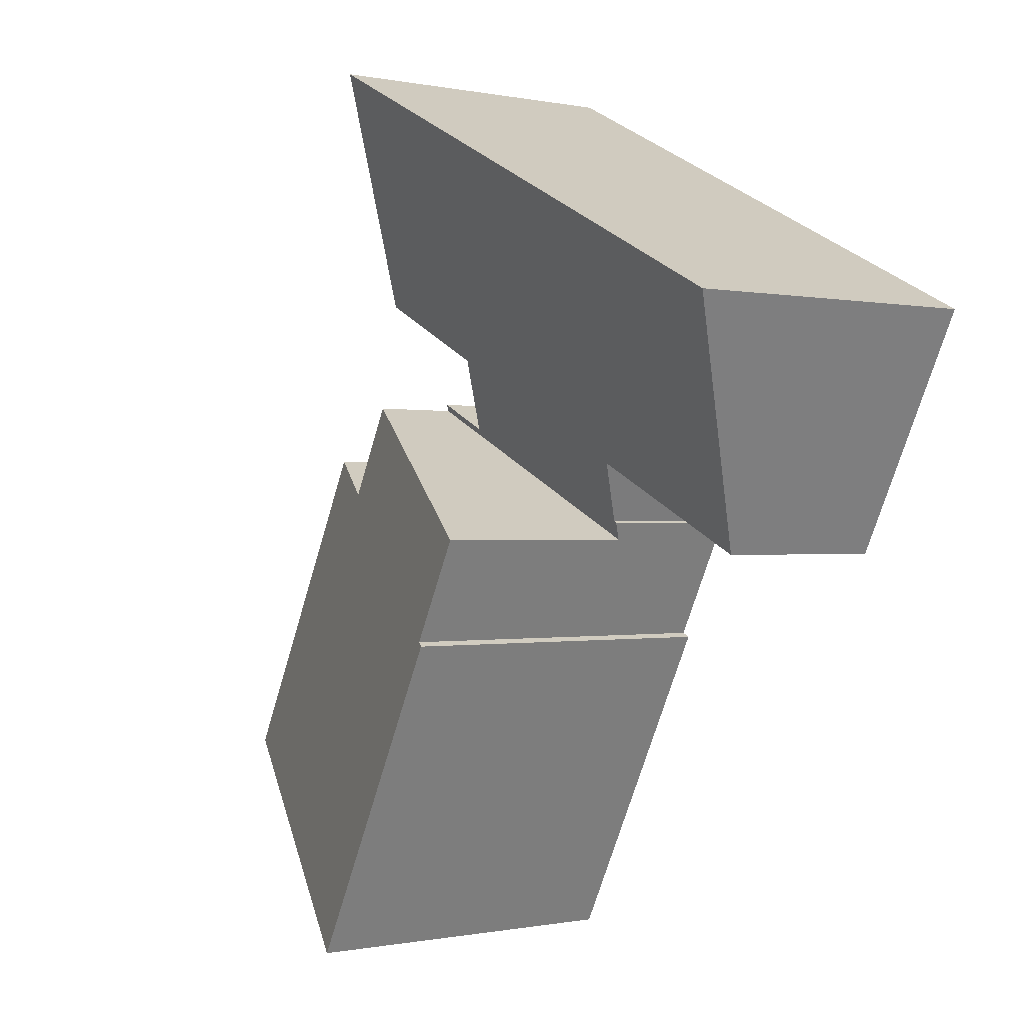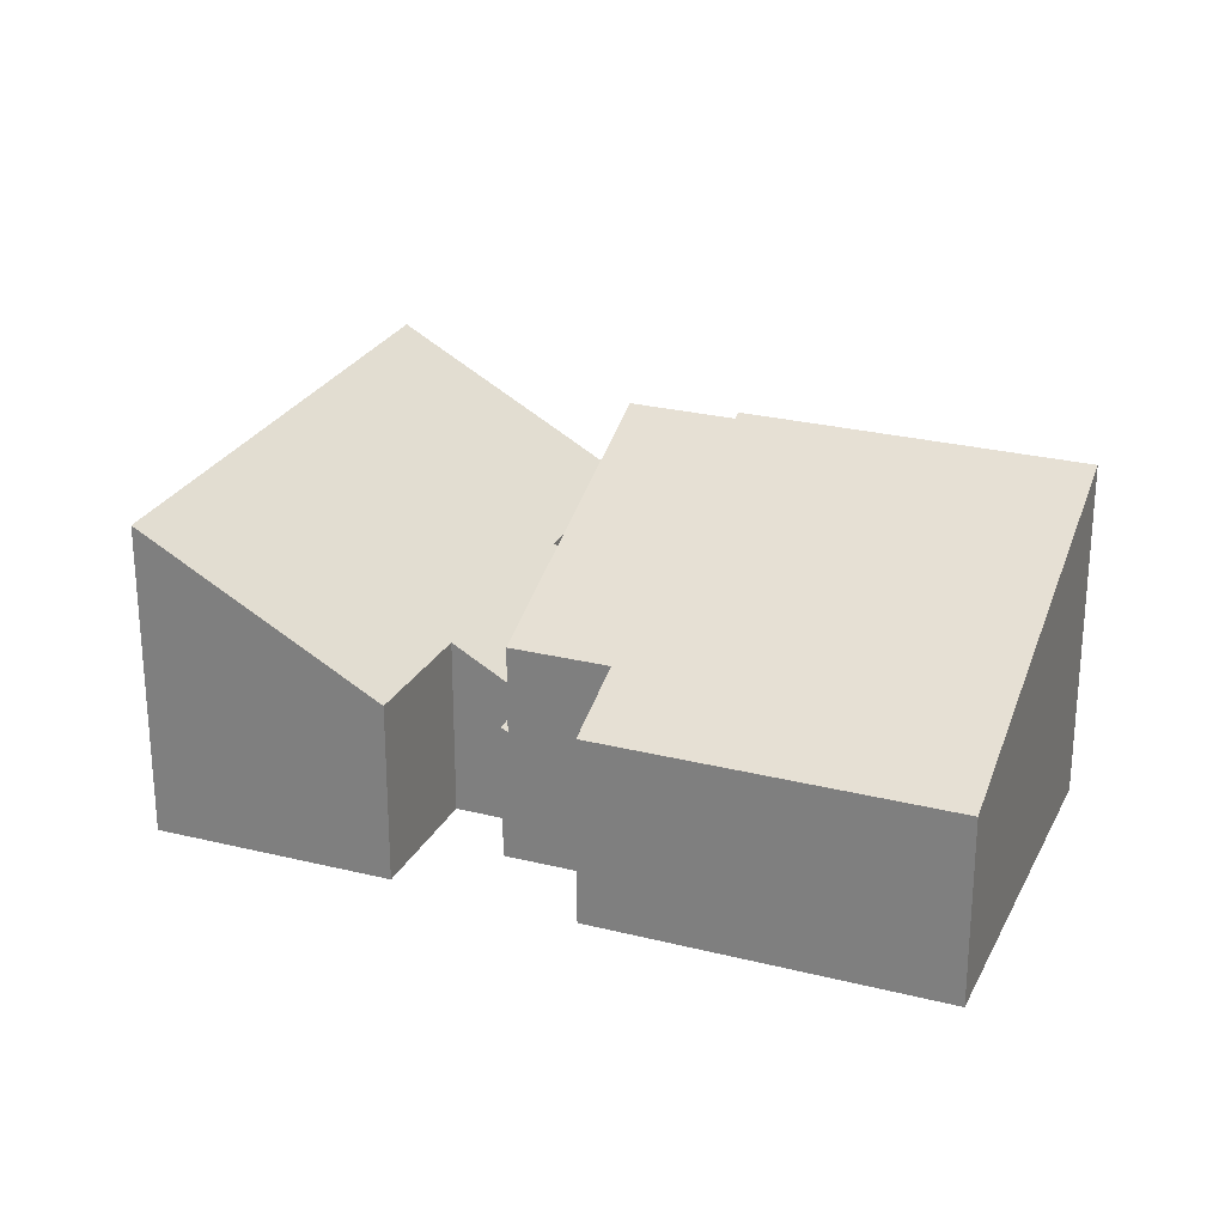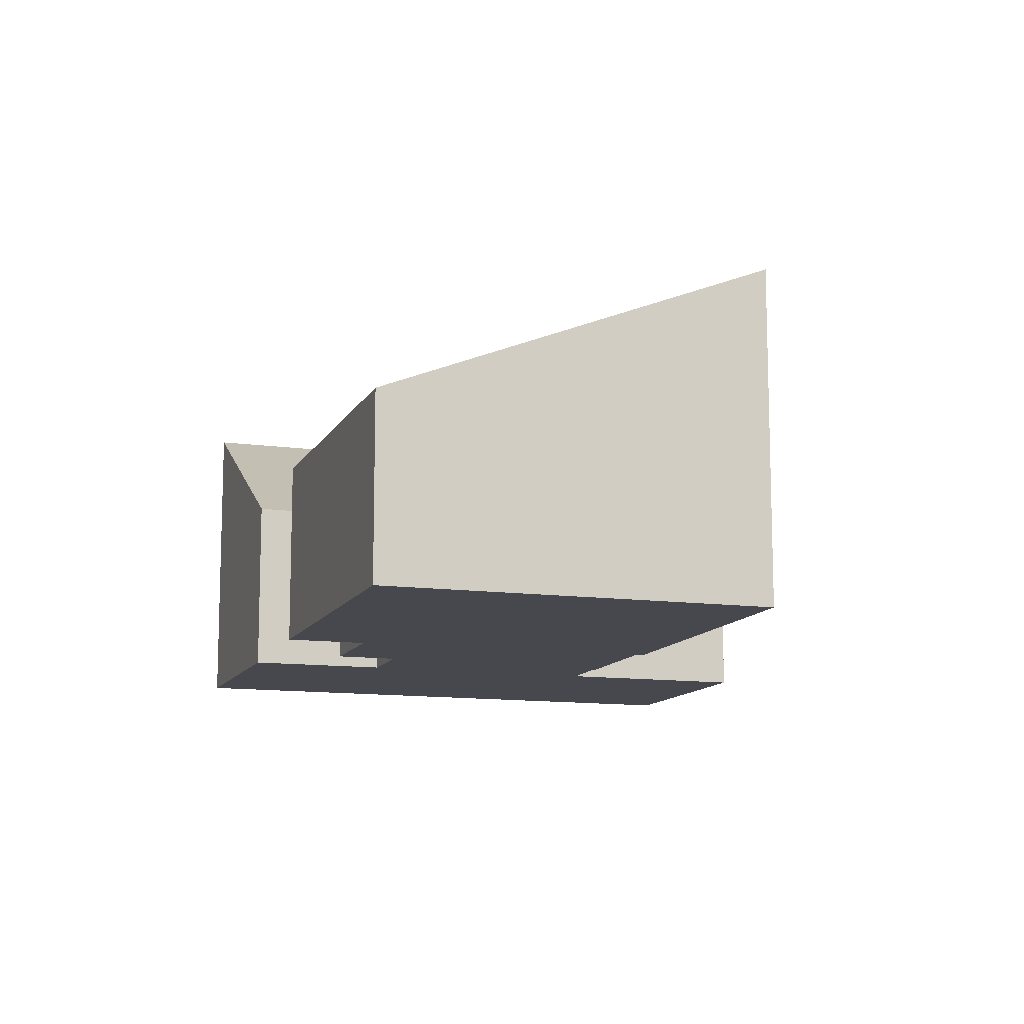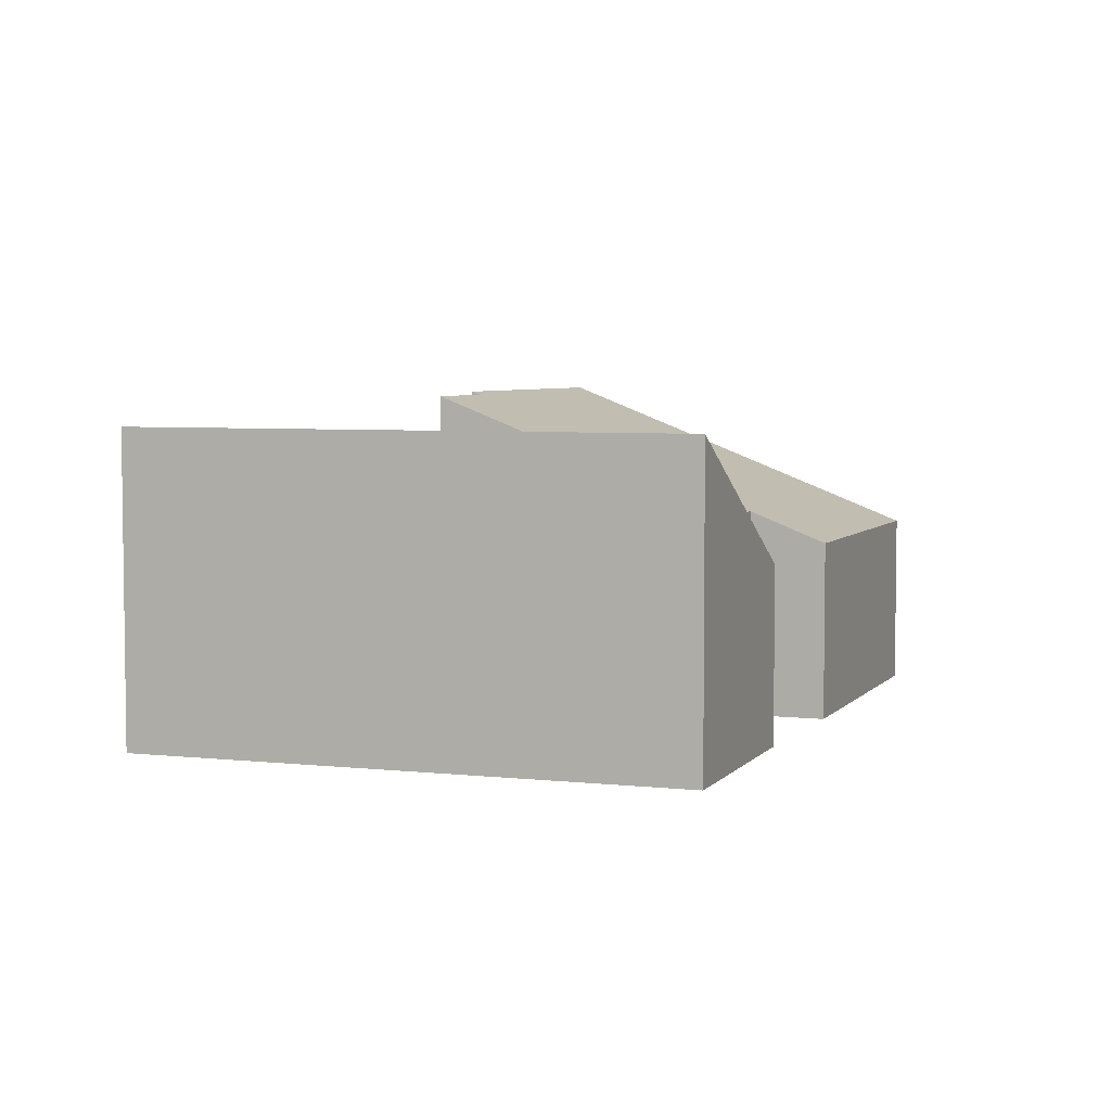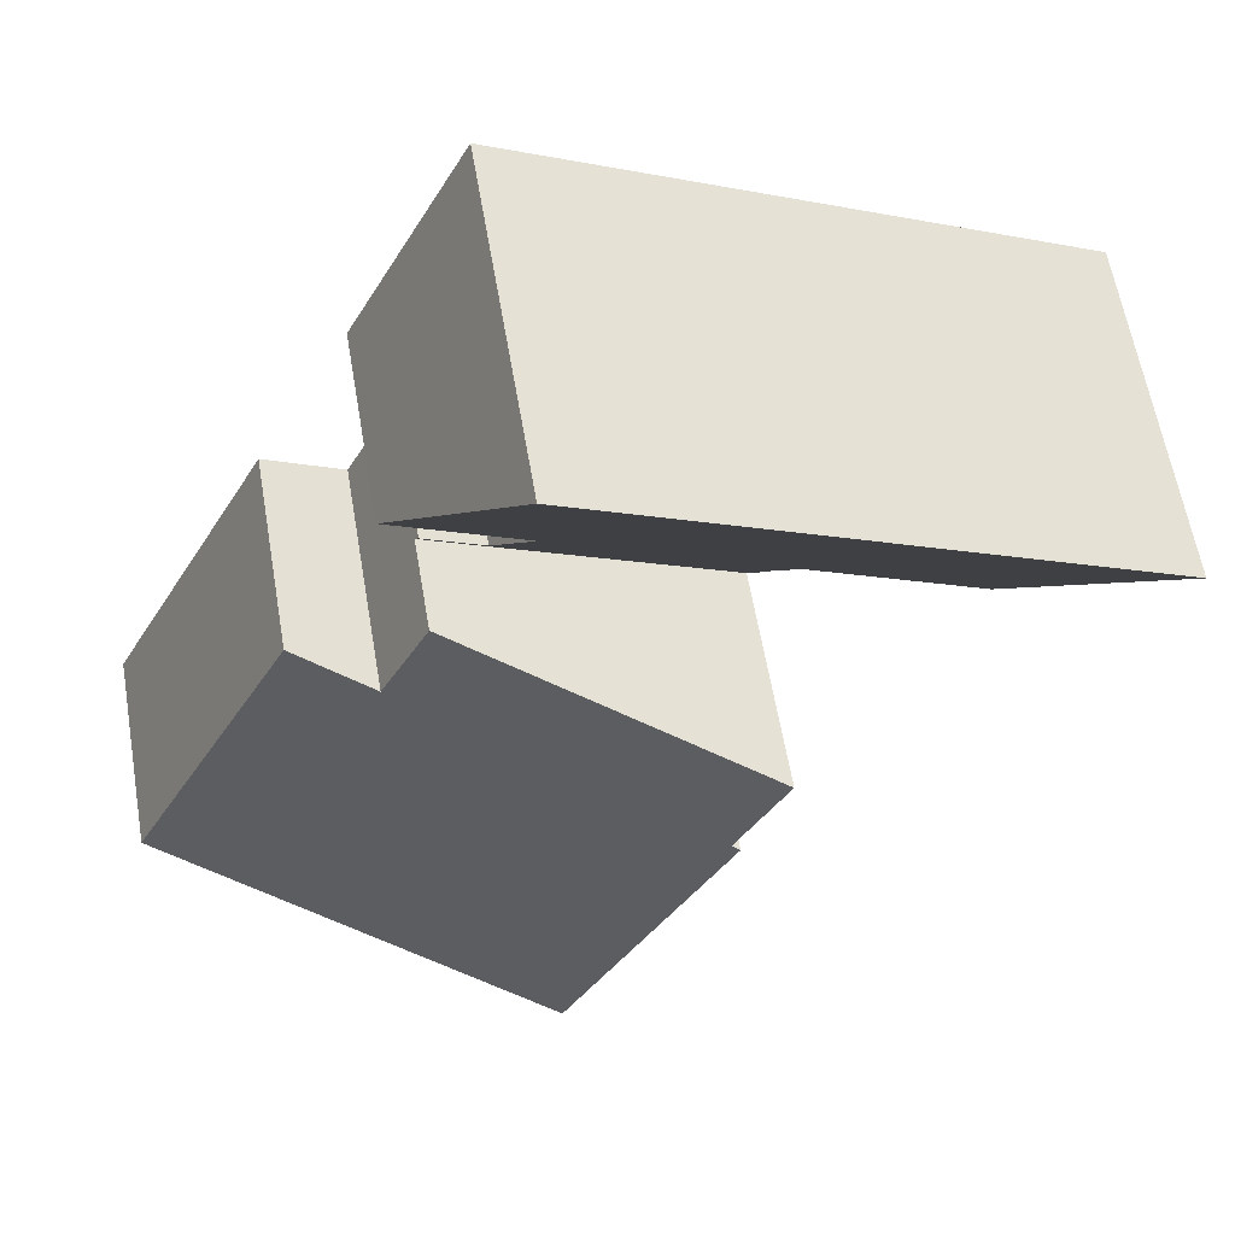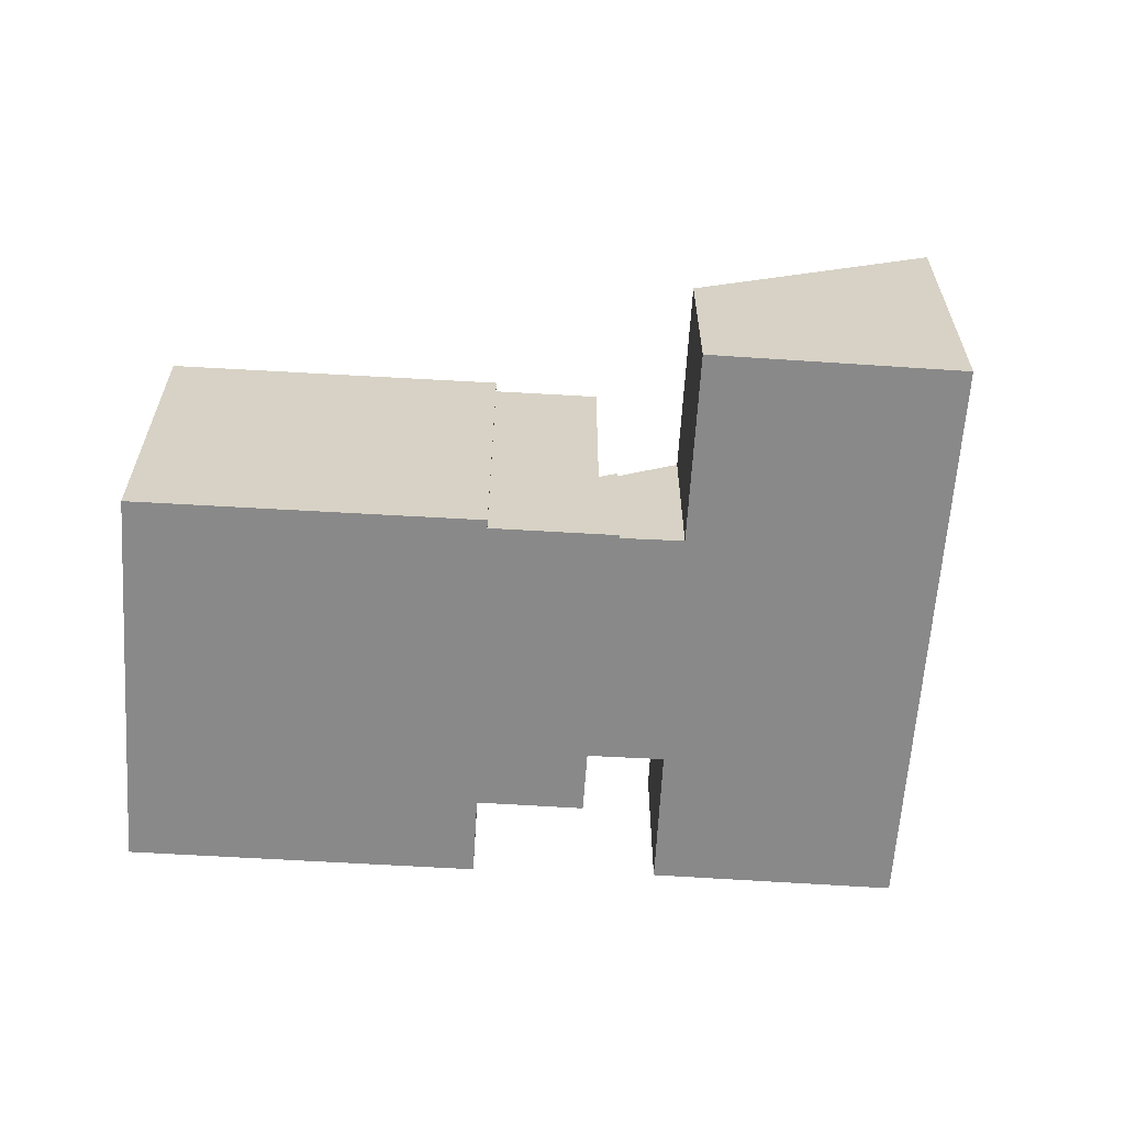
<metadata>
{"format":"obj","ext":"obj","renderer":"f3d","projection":"perspective","resolution":1024,"background":"white","views":[{"elev":-0.4,"azim":-128.4,"up":"+Z"},{"elev":25.7,"azim":84.9,"up":"+Y"},{"elev":-11.8,"azim":135.0,"up":"+Y"},{"elev":5.0,"azim":-6.6,"up":"+Y"},{"elev":60.9,"azim":170.3,"up":"+Z"},{"elev":-63.2,"azim":-120.4,"up":"+Y"}]}
</metadata>
<code>
v  8.062 7.64 -6.988
v  19.58 4.145 -9.916
v  11.61 7.623 -13.93
v  8.231 7.566 -6.902
v  7.128 7.57 -4.736
v  14.38 4.863 -3.685
v  13.36 4.862 -1.673
v  16 4.154 -2.861
v  14.38 2.256e-16 -3.685
v  13.36 1.024e-16 -1.673
v  16 1.752e-16 -2.861
v  19.58 6.072e-16 -9.916
v  8.062 4.279e-16 -6.988
v  8.231 4.226e-16 -6.902
v  7.128 2.9e-16 -4.736
v  11.61 8.531e-16 -13.93
v  0 7.031 4.305e-16
v  6.034 3.943 -3.252
v  2.514 3.918 -5.032
v  3.523 7.031 1.731
v  6.349 3.946 -3.093
v  11.59 7.031 5.693
v  7.001 3.17 -4.334
v  11.25 3.976 -0.625
v  14.03 4.009 0.807
v  6.939 3.169 -4.366
v  13.36 2.939 -1.673
v  7.128 2.939 -4.736
v  12.04 3.024 -2.154
v  13.29 3.027 -1.531
v  11.25 3.827e-17 -0.625
v  12.04 1.319e-16 -2.154
v  13.29 9.375e-17 -1.531
v  11.59 -3.486e-16 5.693
v  14.03 -4.941e-17 0.807
v  7.001 2.654e-16 -4.334
v  6.939 2.673e-16 -4.366
v  0 0 0
v  3.523 -1.06e-16 1.731
v  6.349 1.894e-16 -3.093
v  2.514 3.081e-16 -5.032
v  6.034 1.991e-16 -3.252
g defaultobject
f 1 2 3
f 2 1 4
f 2 4 5
f 2 5 6
f 6 5 7
f 8 2 6
f 7 9 6
f 9 7 10
f 11 2 8
f 2 11 12
f 9 8 6
f 8 9 11
f 13 4 1
f 4 13 14
f 15 7 5
f 7 15 10
f 2 16 3
f 16 2 12
f 3 13 1
f 13 3 16
f 4 15 5
f 15 4 14
f 15 9 10
f 9 12 11
f 12 9 16
f 16 9 14
f 14 9 15
f 16 14 13
f 17 18 19
f 18 17 20
f 18 20 21
f 21 20 22
f 21 22 23
f 23 22 24
f 24 22 25
f 26 27 28
f 27 26 23
f 27 23 29
f 29 23 24
f 27 29 30
f 31 29 24
f 29 31 32
f 33 27 30
f 27 33 10
f 34 25 22
f 25 34 35
f 29 33 30
f 33 29 32
f 26 36 23
f 36 26 37
f 38 20 17
f 20 38 22
f 22 38 39
f 22 39 34
f 10 28 27
f 28 10 15
f 40 18 21
f 18 40 19
f 19 40 41
f 41 40 42
f 35 24 25
f 24 35 31
f 28 37 26
f 37 28 15
f 23 40 21
f 40 23 36
f 19 38 17
f 38 19 41
f 34 31 35
f 33 15 10
f 15 33 32
f 15 32 31
f 15 31 34
f 15 34 36
f 36 34 40
f 40 34 39
f 40 39 42
f 42 39 41
f 41 39 38
f 37 15 36

</code>
